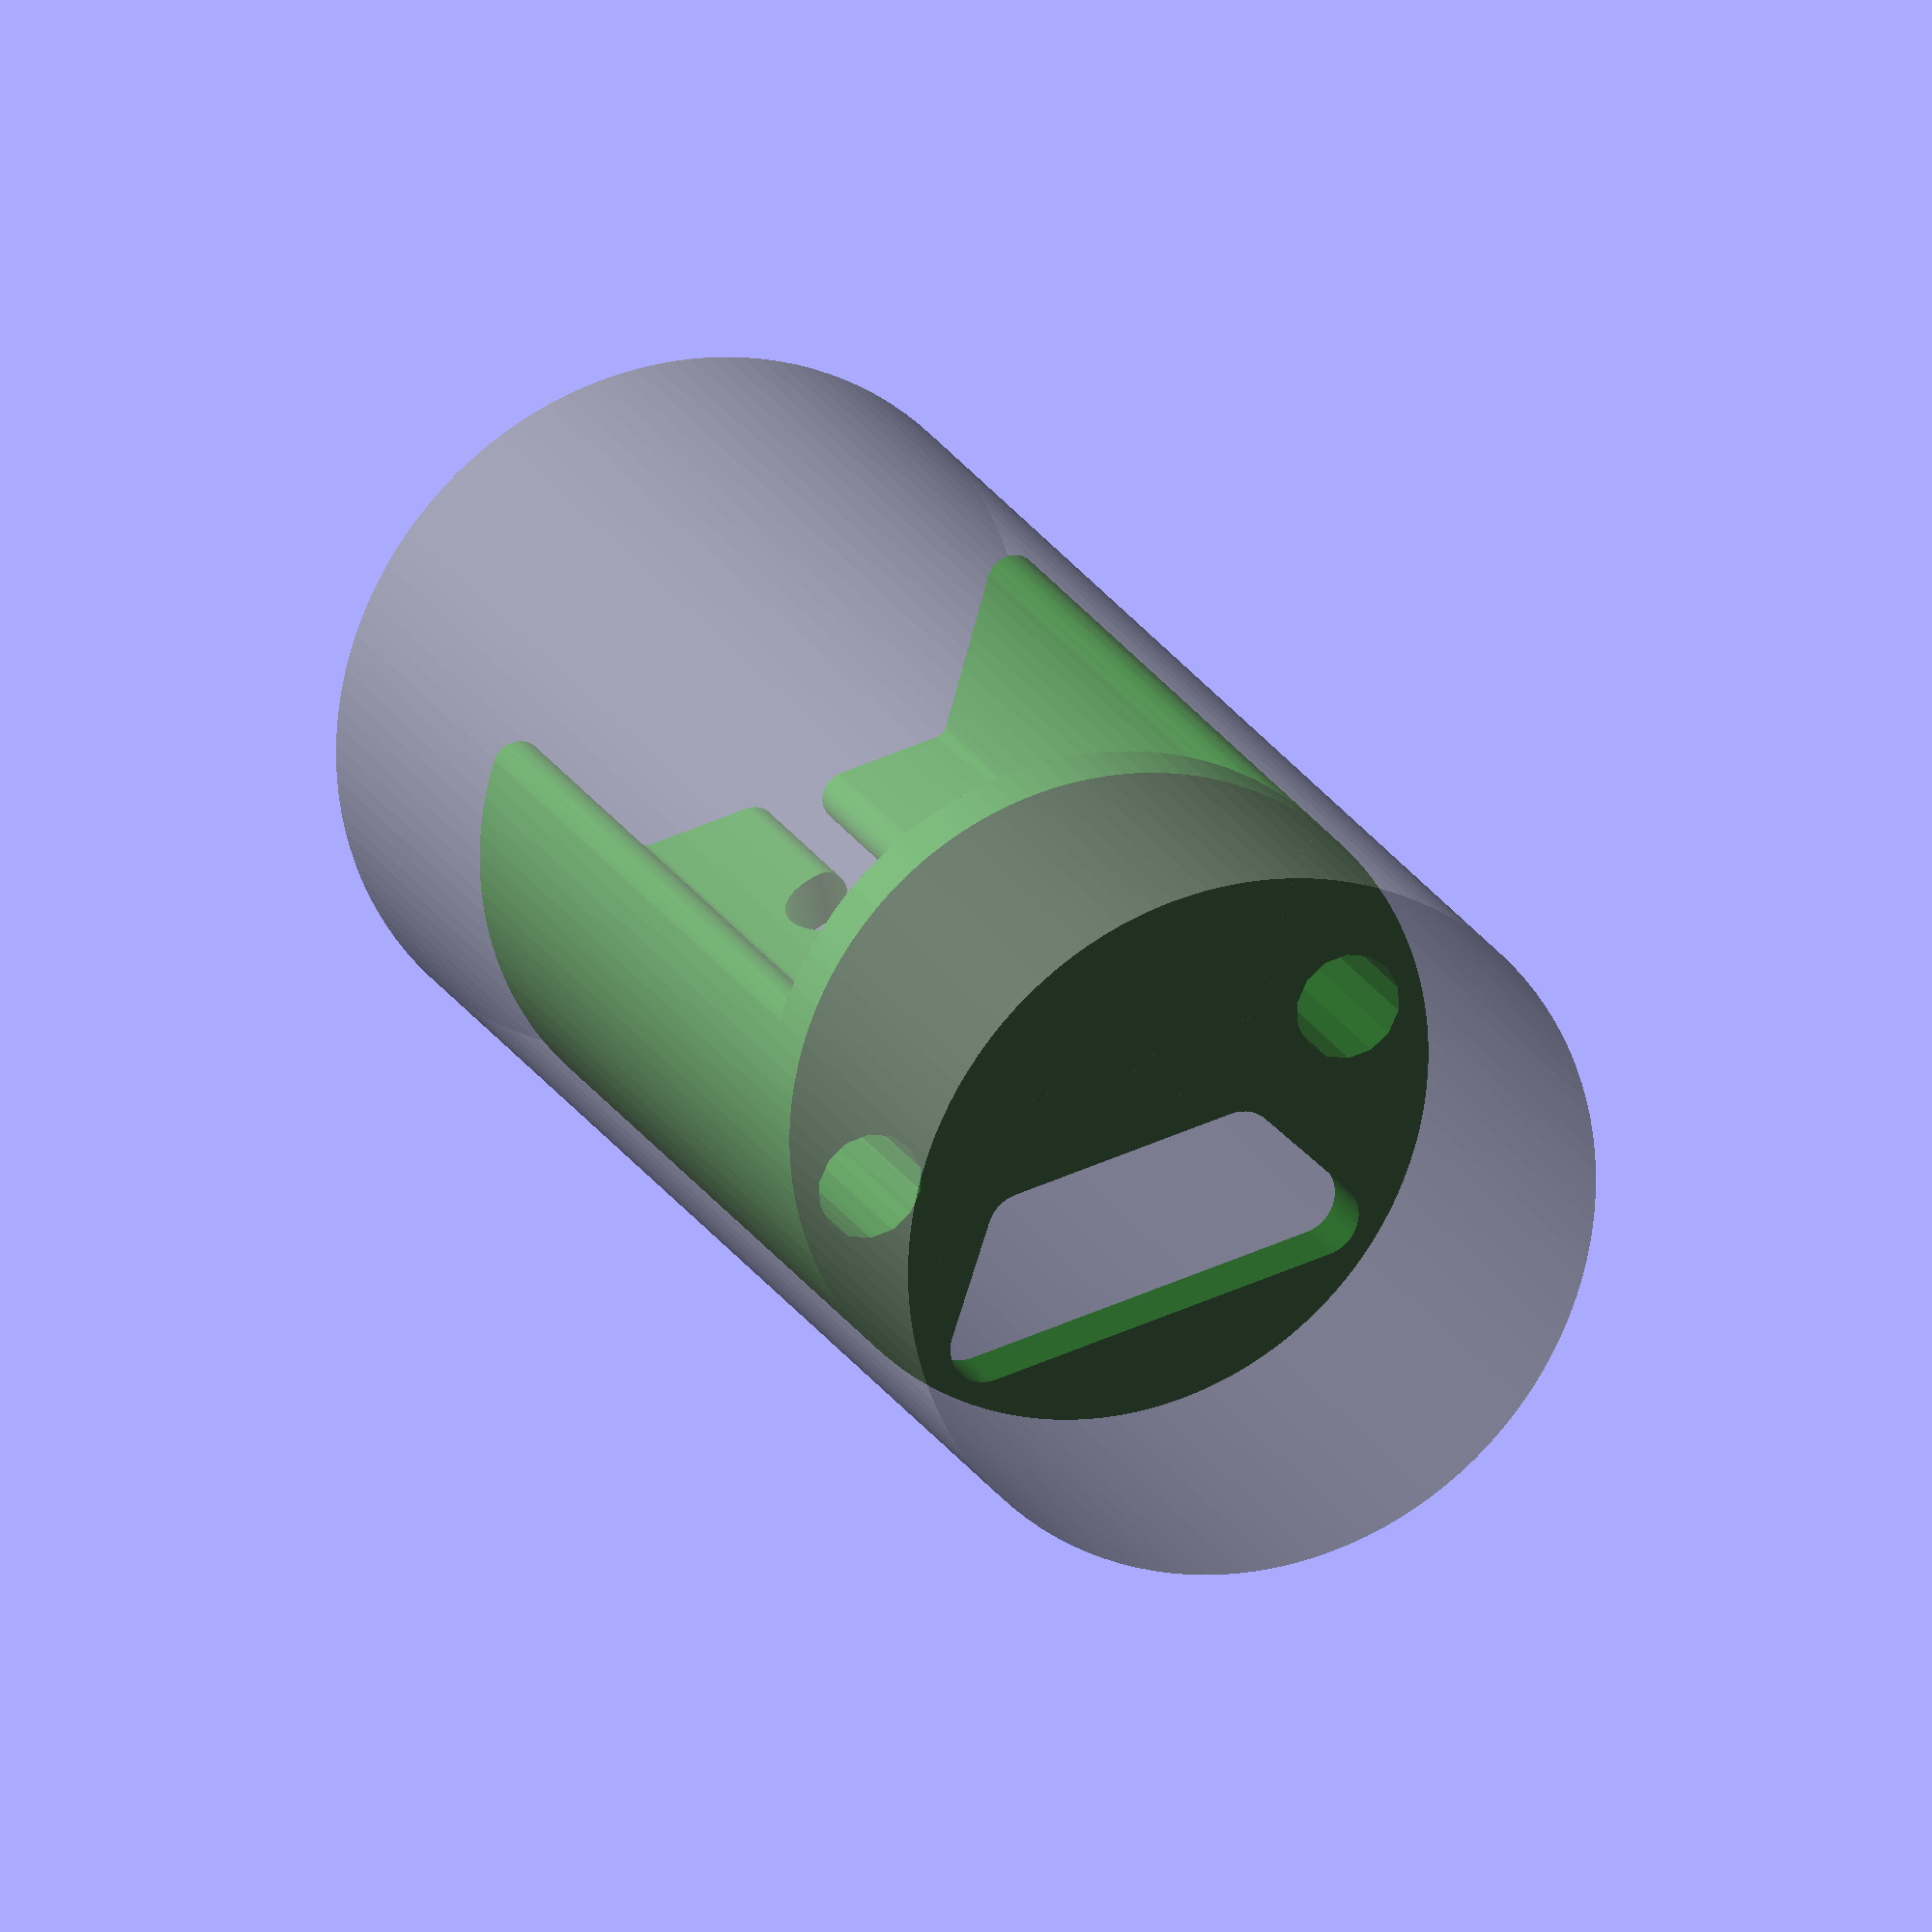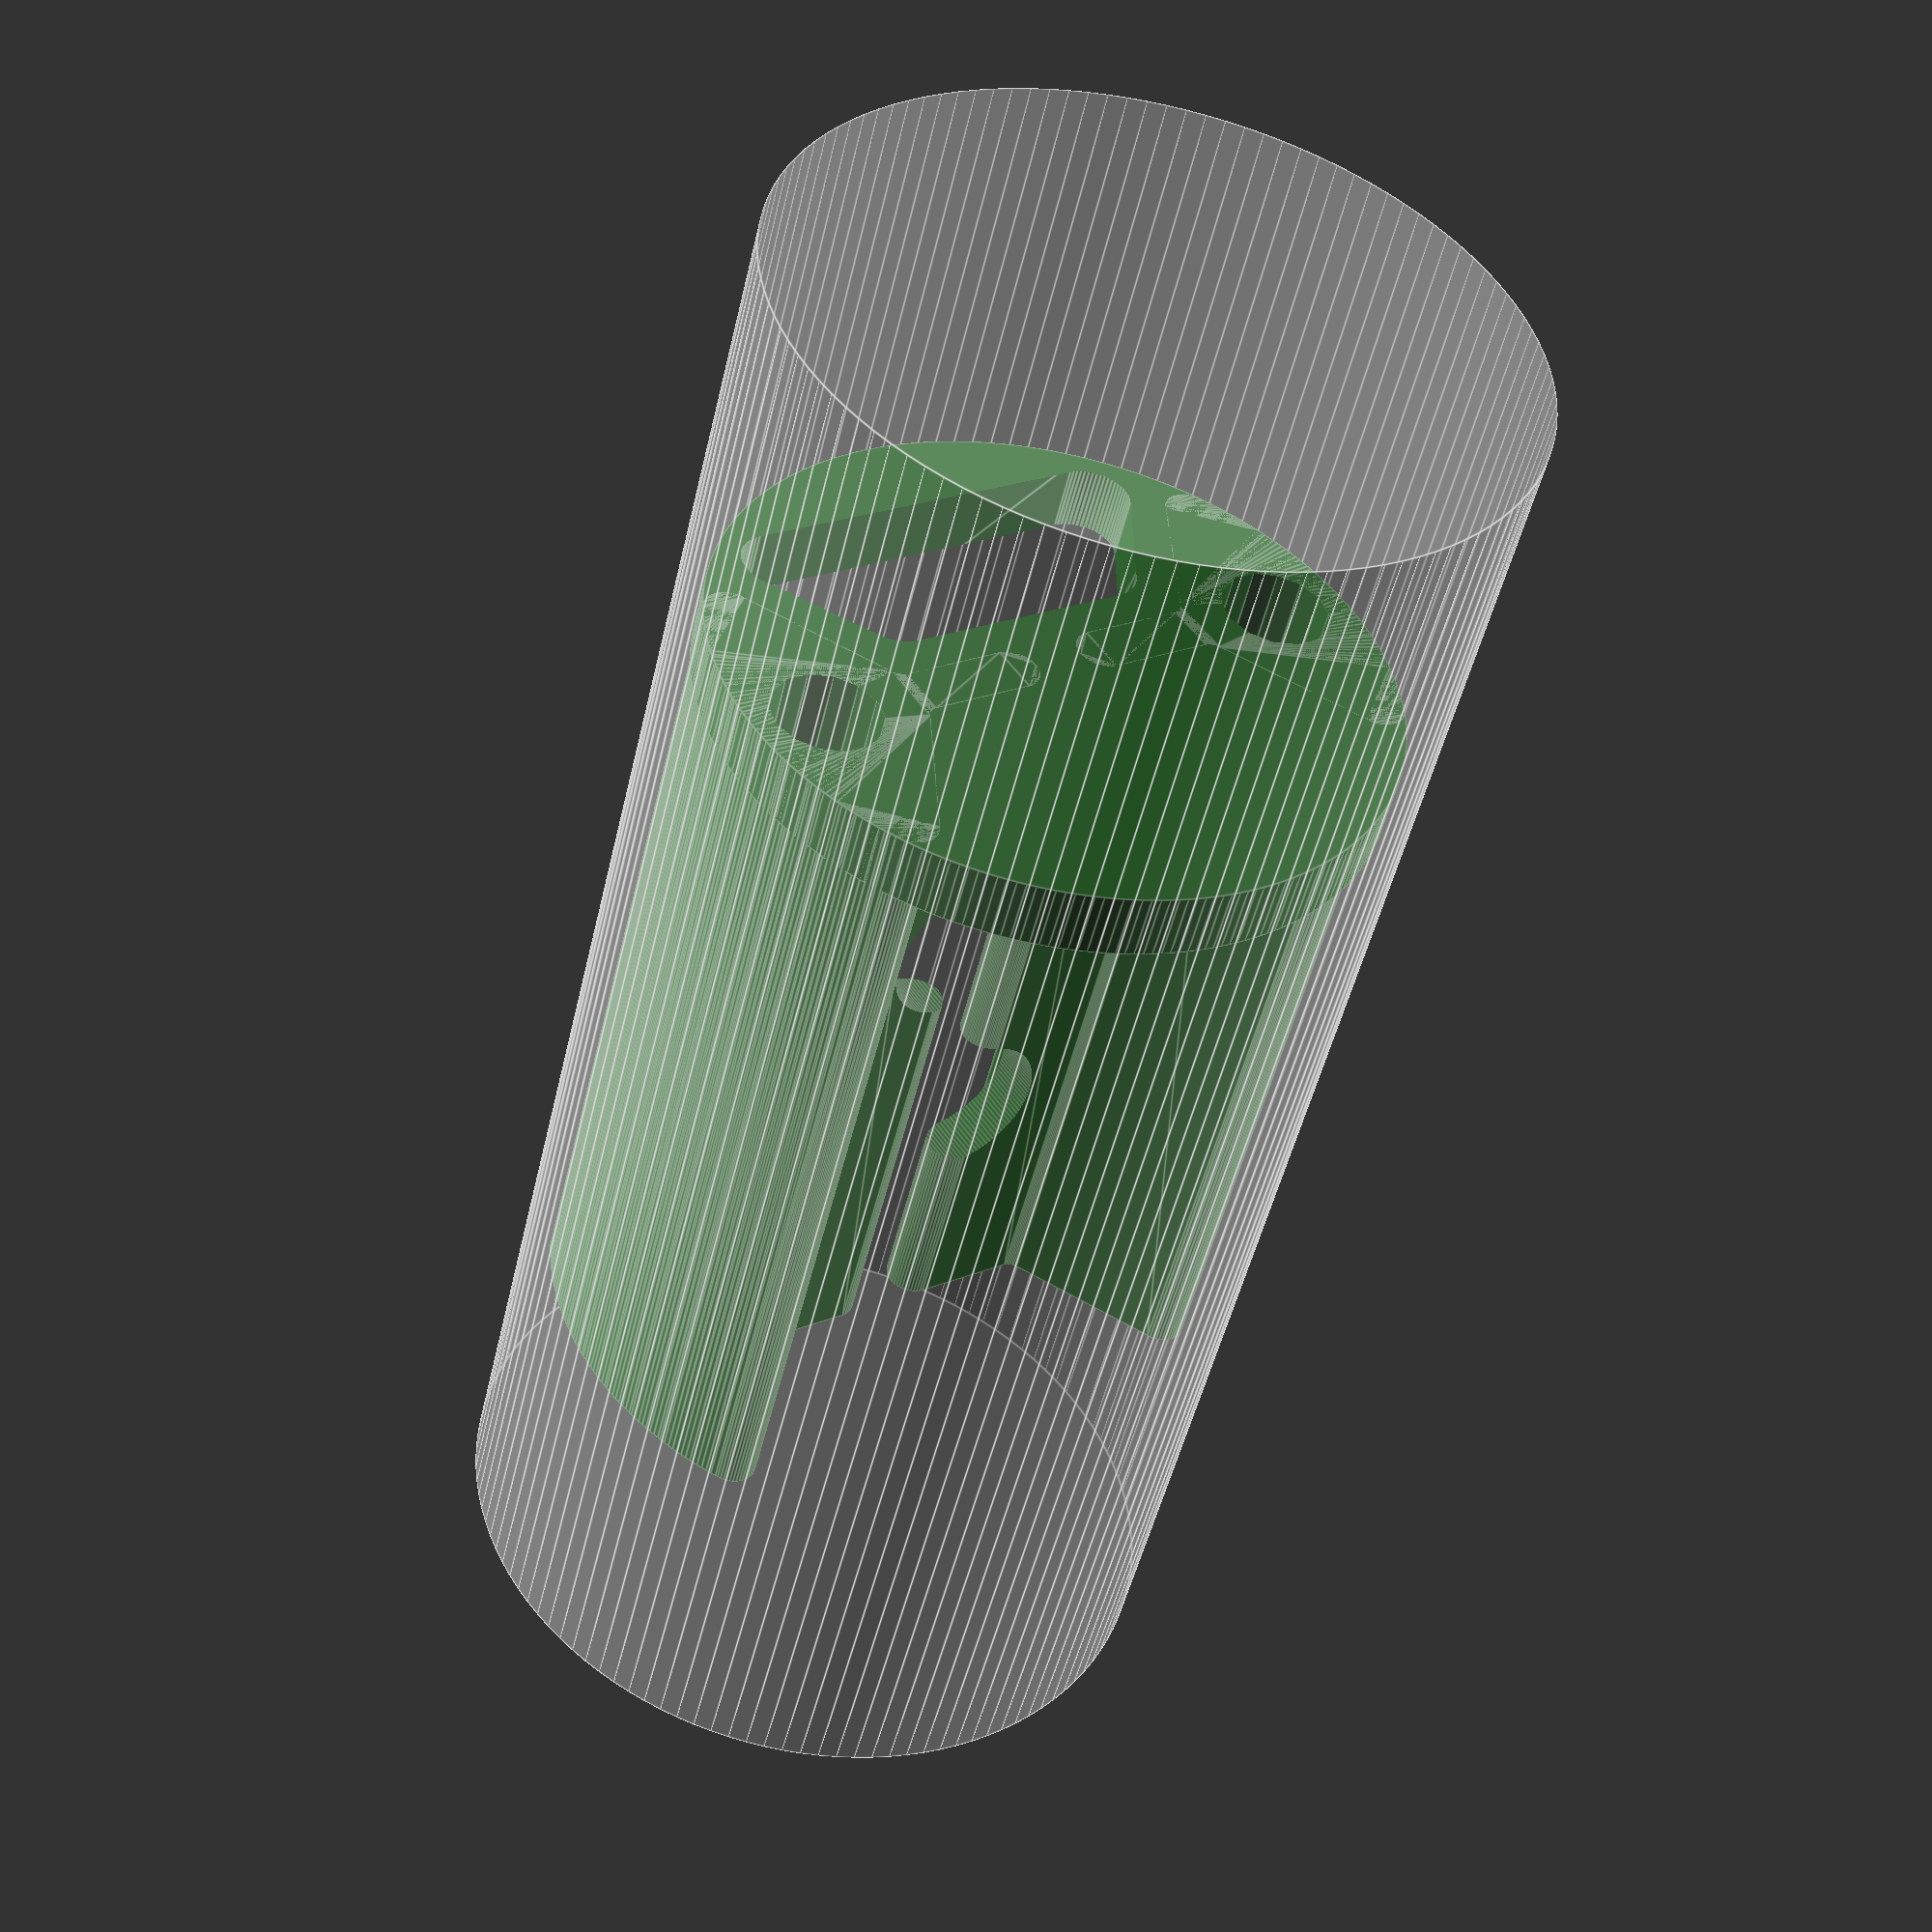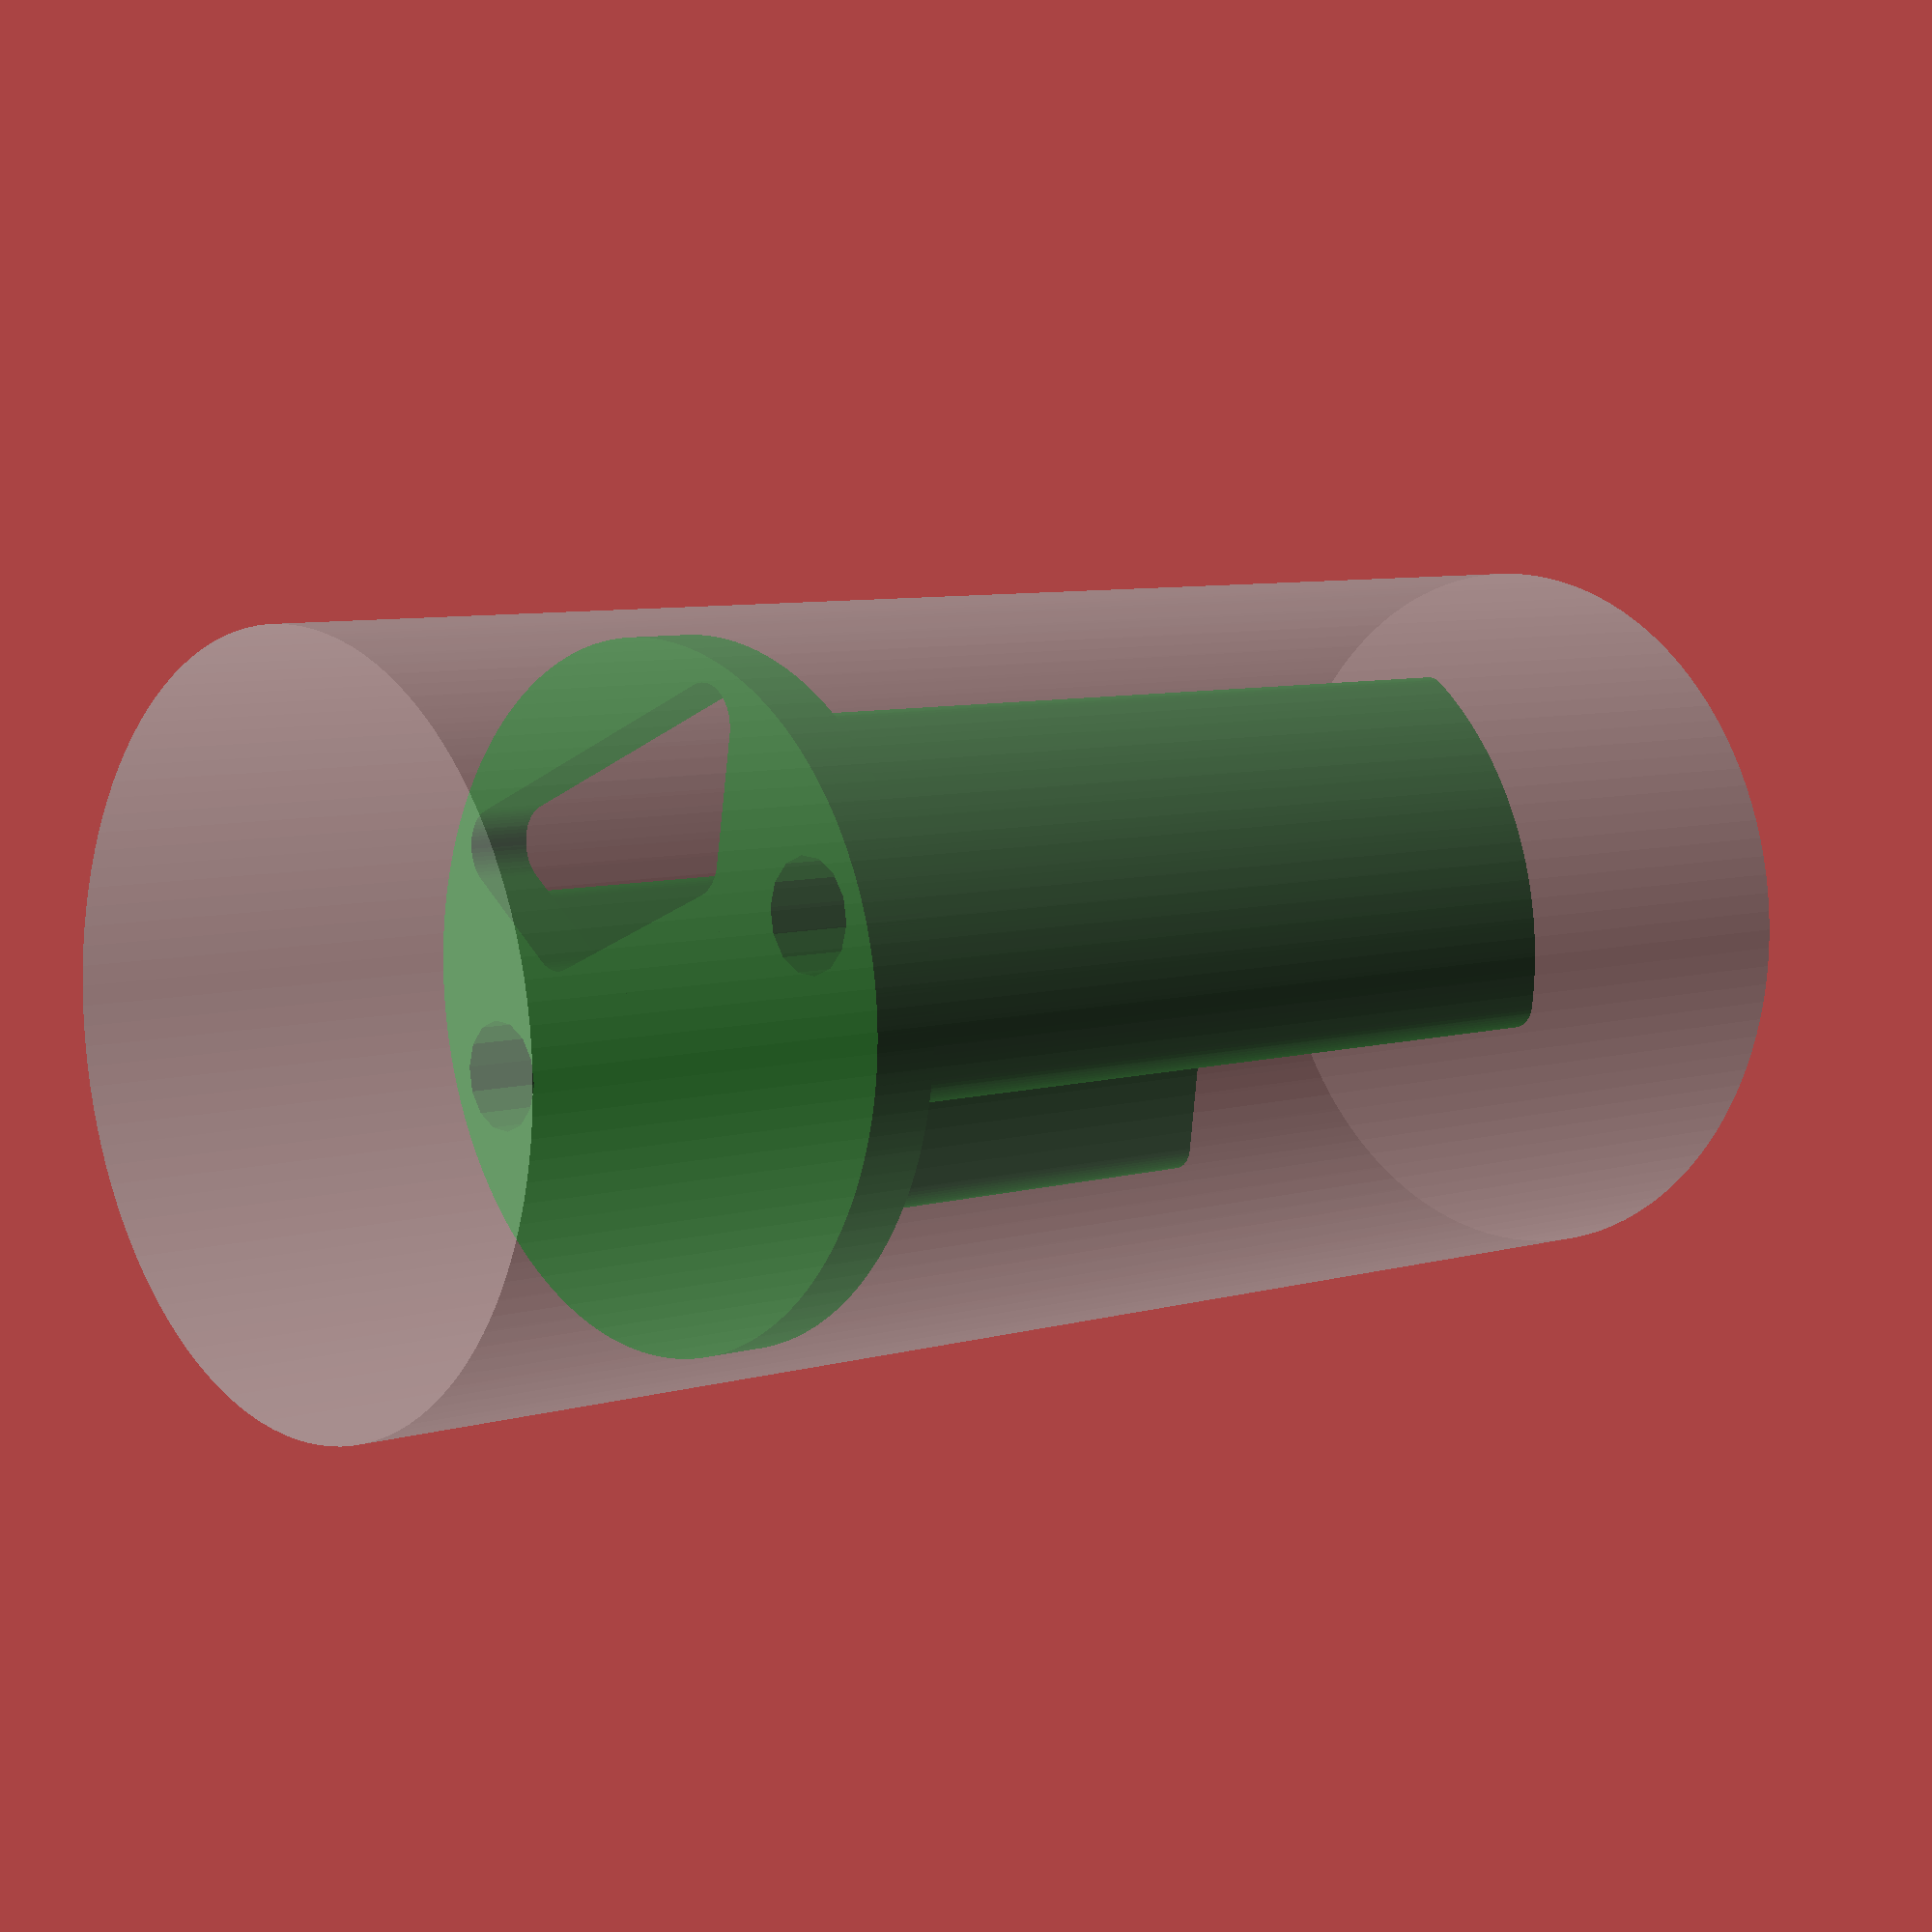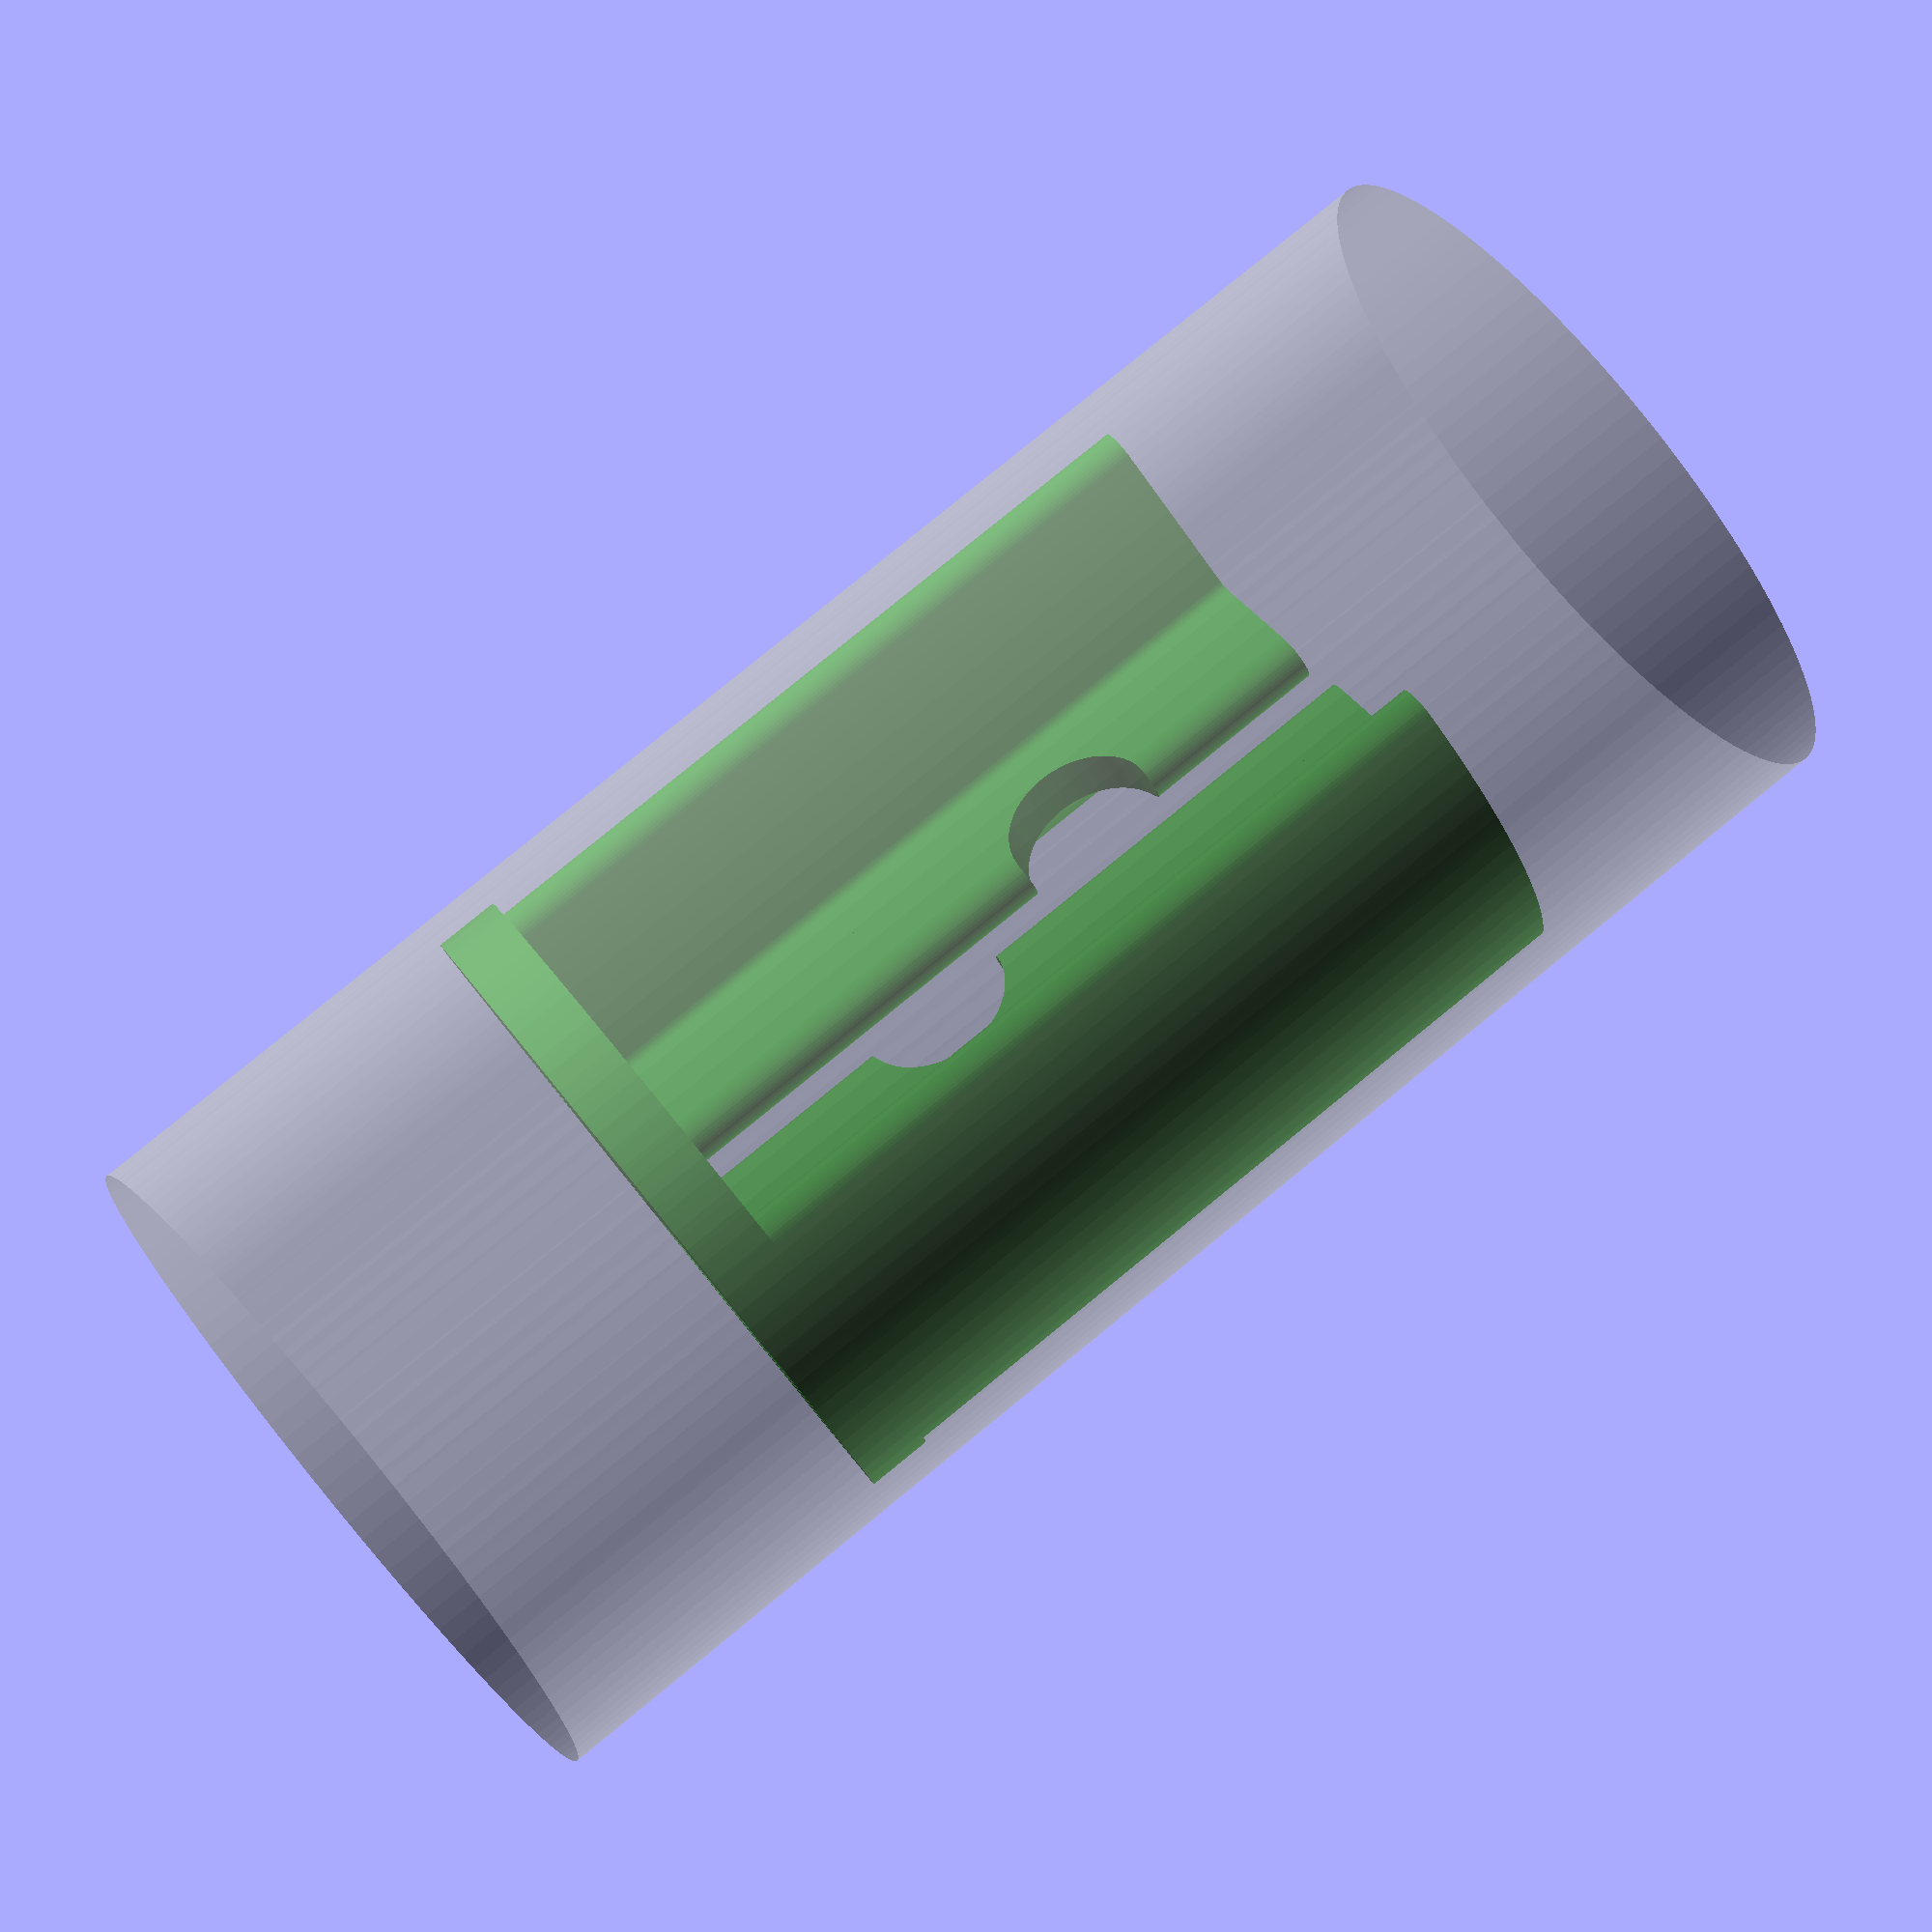
<openscad>

pipe_id = 56.0;
pipe_length = 660.0;

element_od = pipe_id - 4;

base_height = 5;
element_length = 60 + base_height;

front_aperture_width = 40;
rounded = 2;


module element_body() {
        
    translate([0,0, 65]){
       $fn=50;
       minkowski(){
            union(){
                
                difference(){
                    circle(r=element_od / 2 - 2, $fn=360);
                    union(){
                        // front cutout for LED
                        minkowski(){
                            polygon(points=[[-32, 38], [32, 38], [12, 3], [-12, 3]]);
                            circle(3);
                        }
                        // rear cutout for MOSFET module
                        minkowski(){
                            polygon(points=[[-32, -38], [32, -38], [12, -3], [-12, -3]]);
                            circle(3);
                        }
                        square([8, 50], center=true);
                    }

                }
            }
            circle(2);
        }
    }
}

module led_element() {

    color("forestgreen"){
        
        difference(){
                
            union(){
                
                cylinder(r=element_od / 2, h=base_height, $fn=240);
                
                linear_extrude(height=element_length, convexity=6, $fn=240) {
                    element_body();
                    
                }
                
//                translate([-pipe_id/2 + 8, 0, element_length - 0.5 ]) peg(); 
//                translate([pipe_id/2 - 8, 0, element_length - 0.5]) peg(); 
                
            }
                
            union(){
                
                
                translate([-element_od/2 + 6, 0, -0.1]) cylinder(r=4.2, h=80); 
                translate([element_od/2 - 6, 0, -0.1]) cylinder(r=4.2, h=80); 
                
                // Cutout for wires to pass through bottom.
                translate([0, 0, -1]){
                    linear_extrude(height=20, $fn=60) {
                        
                        minkowski(){
                            // square([40, 40], center=true);
                            polygon(points=[ [14, -16], [9, -8], [-9, -8], [-14, -16]]);
                            circle(3);
                        }
                        
                    }     
                }
                
                // Space for led mounting M3 bolts.
                translate([2.6,20,base_height + (element_length - base_height) / 2 + 9]){
                    rotate([90,0,0])
                        difference(){
                            cylinder(r=6, h=40, $fn=120);
                            translate([-10,-10,10])
                                cube([8,30,20], center=false);
                        }

                }
           
                translate([-2.6,20,base_height + (element_length - base_height) / 2 - 9]){
                    rotate([90,0,0])
                        difference(){
                            cylinder(r=6, h=40, $fn=120);
                            translate([3,-10,10])
                                cube([8,30,20], center=false);
                        }
                }
               
                
            }
                
        }
        
    }
}


led_element();

translate([0, 0, -30])
    %cylinder(r=pipe_id/2.0, h=120, $fn=120);

    
    
    
    
</openscad>
<views>
elev=159.3 azim=193.4 roll=21.2 proj=o view=solid
elev=229.0 azim=33.3 roll=12.8 proj=p view=edges
elev=172.9 azim=22.5 roll=310.4 proj=p view=wireframe
elev=277.8 azim=38.3 roll=230.9 proj=p view=wireframe
</views>
